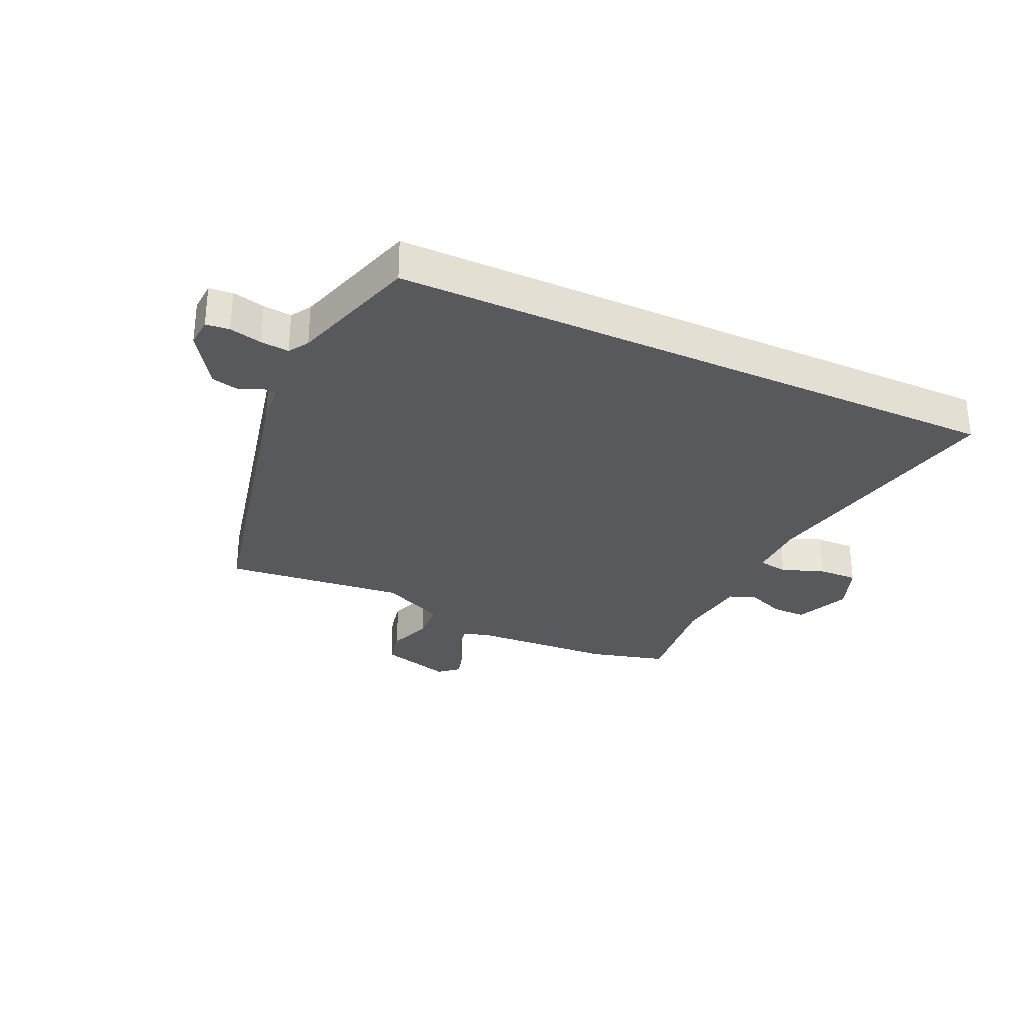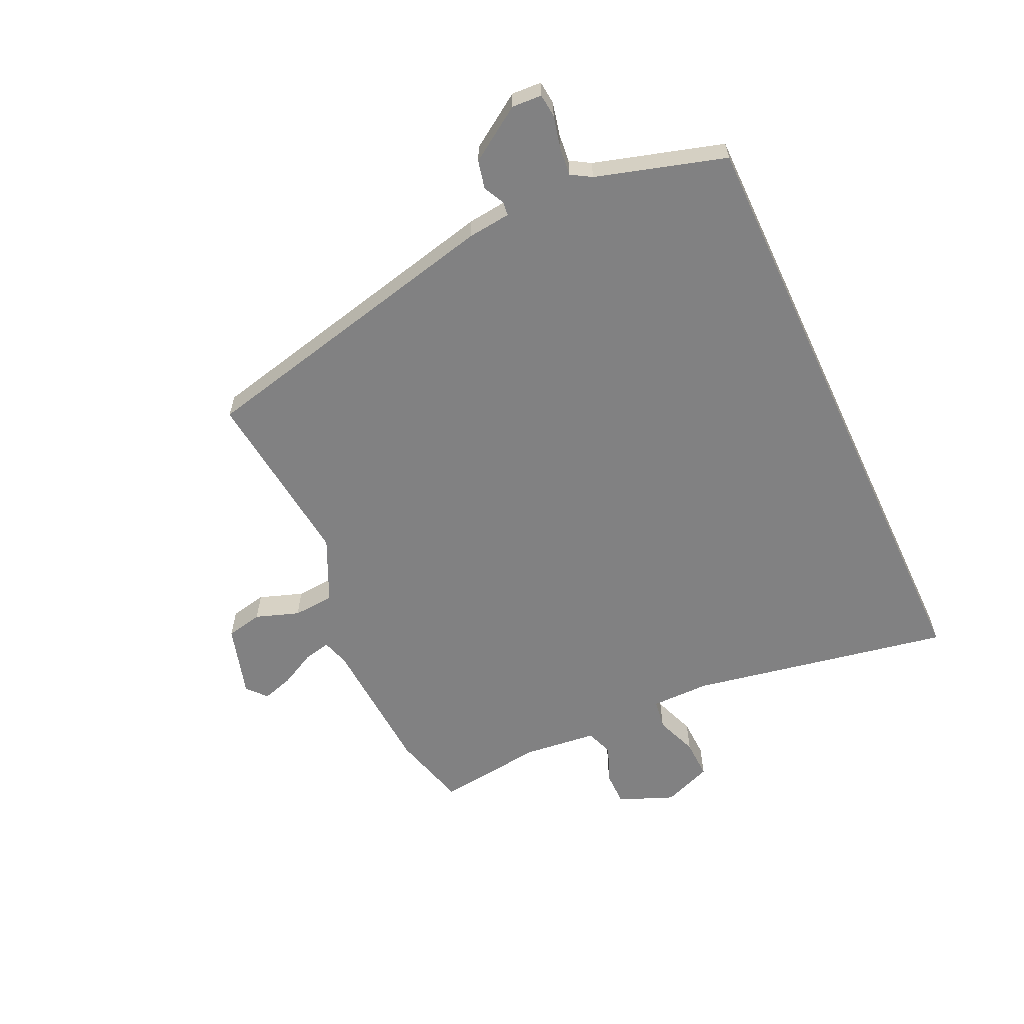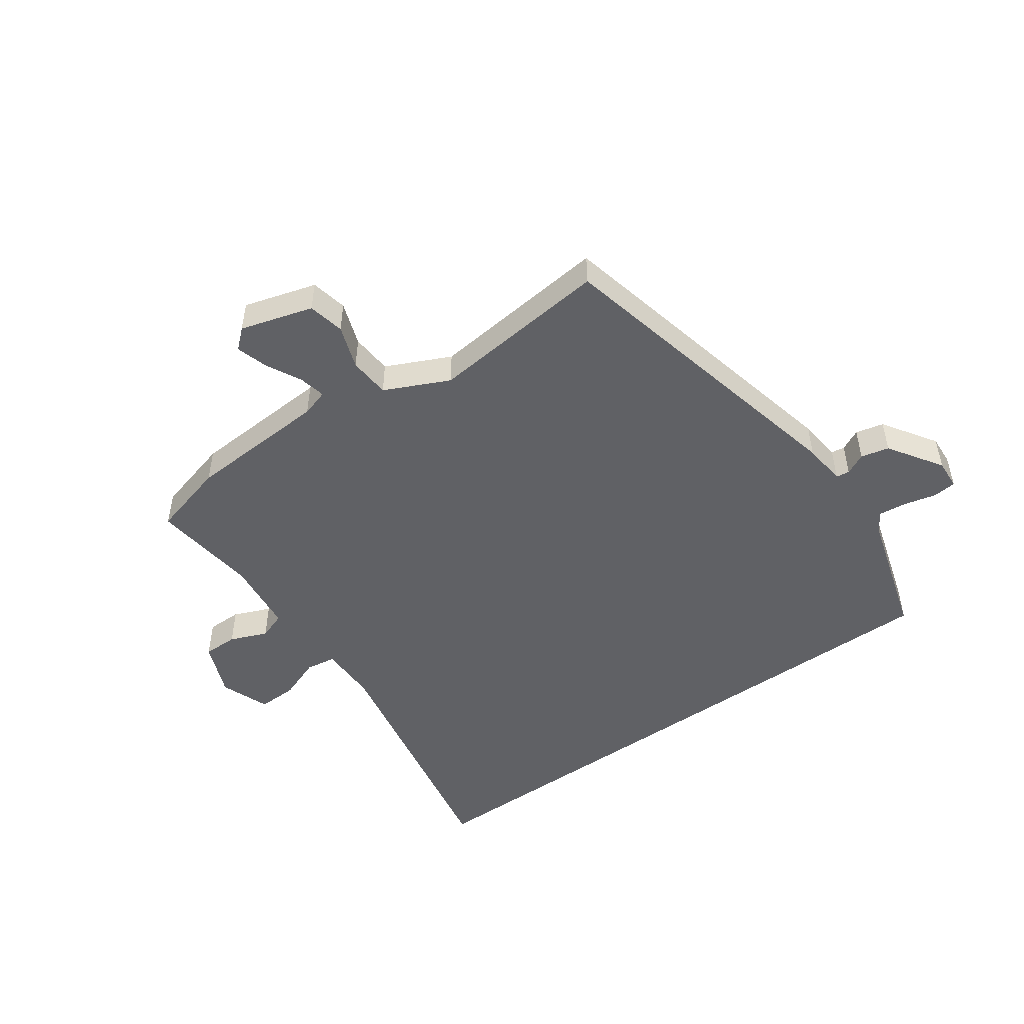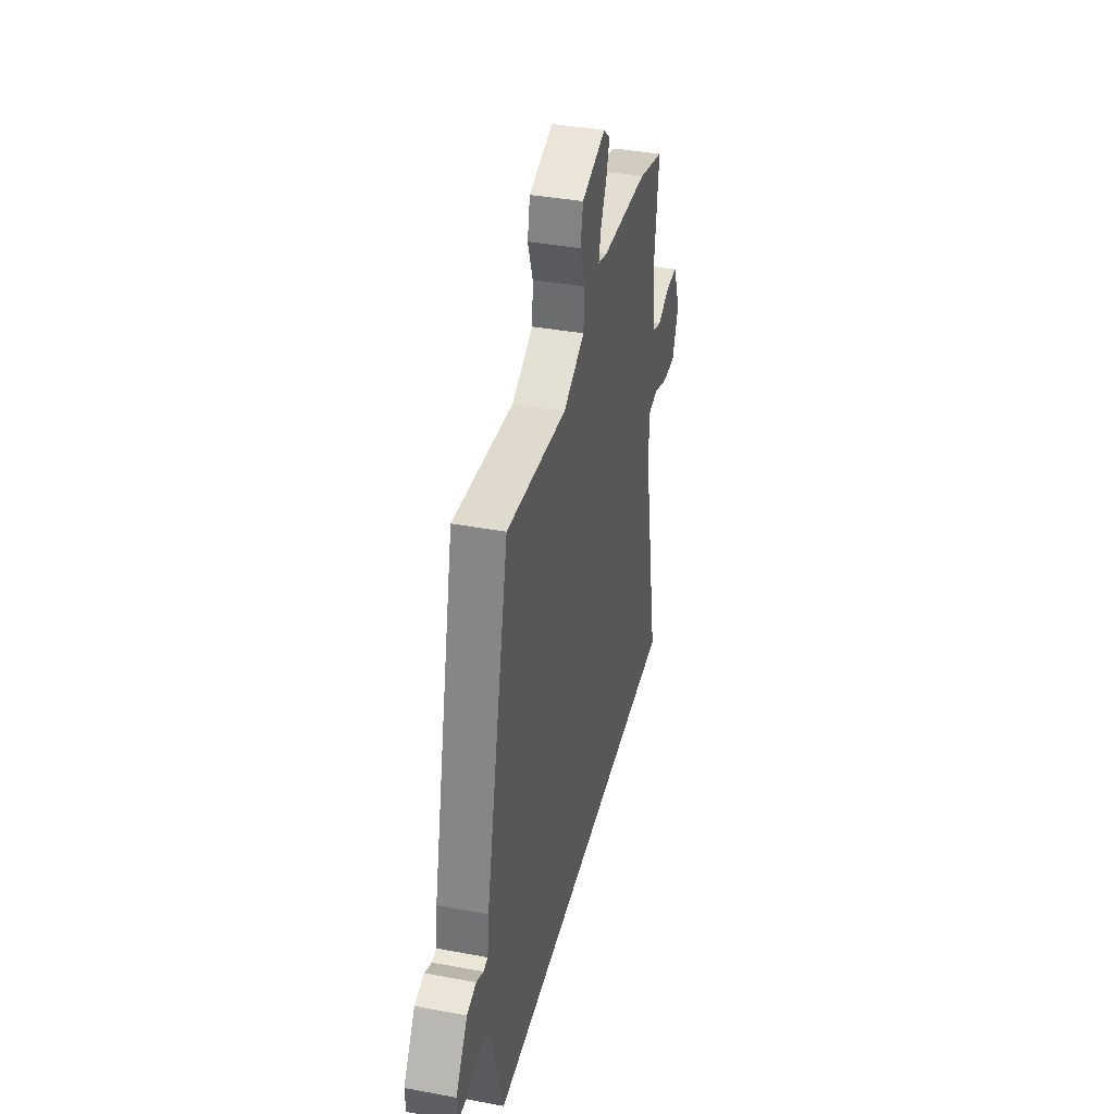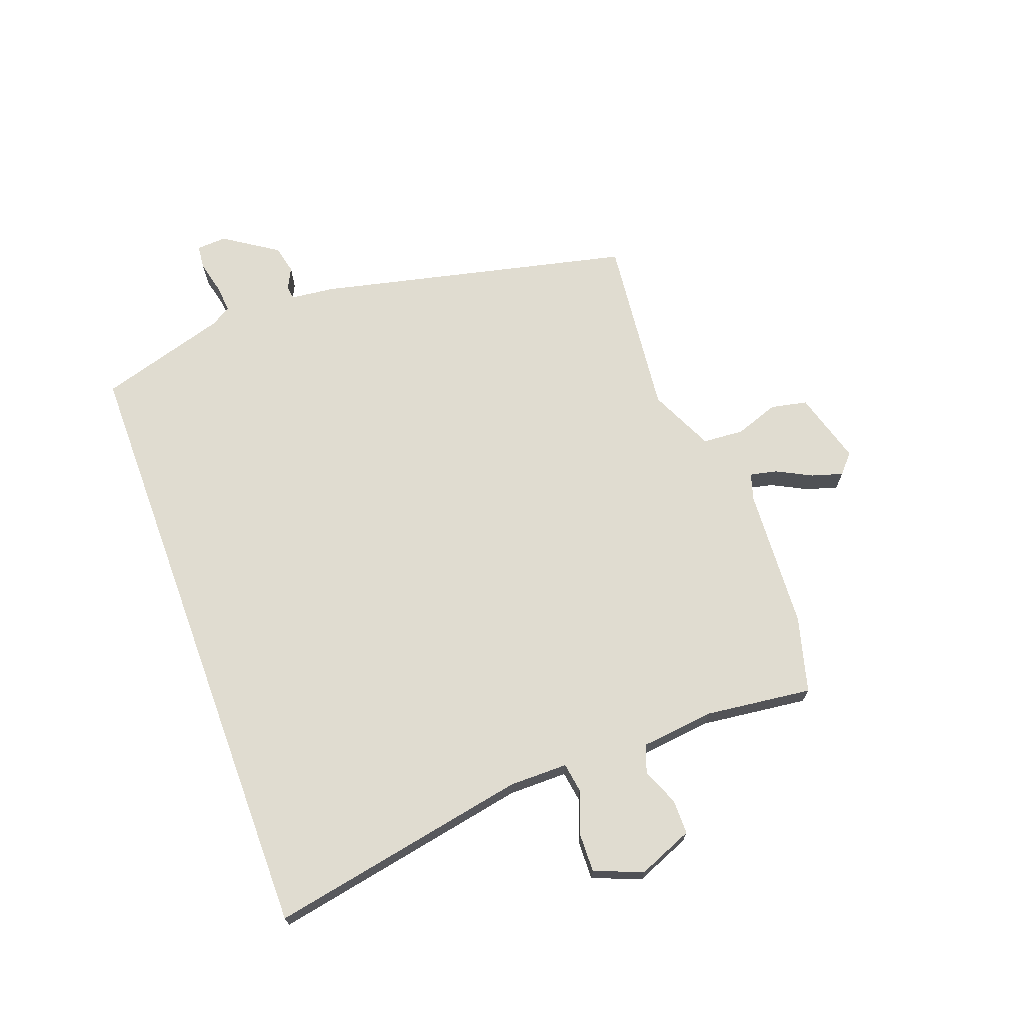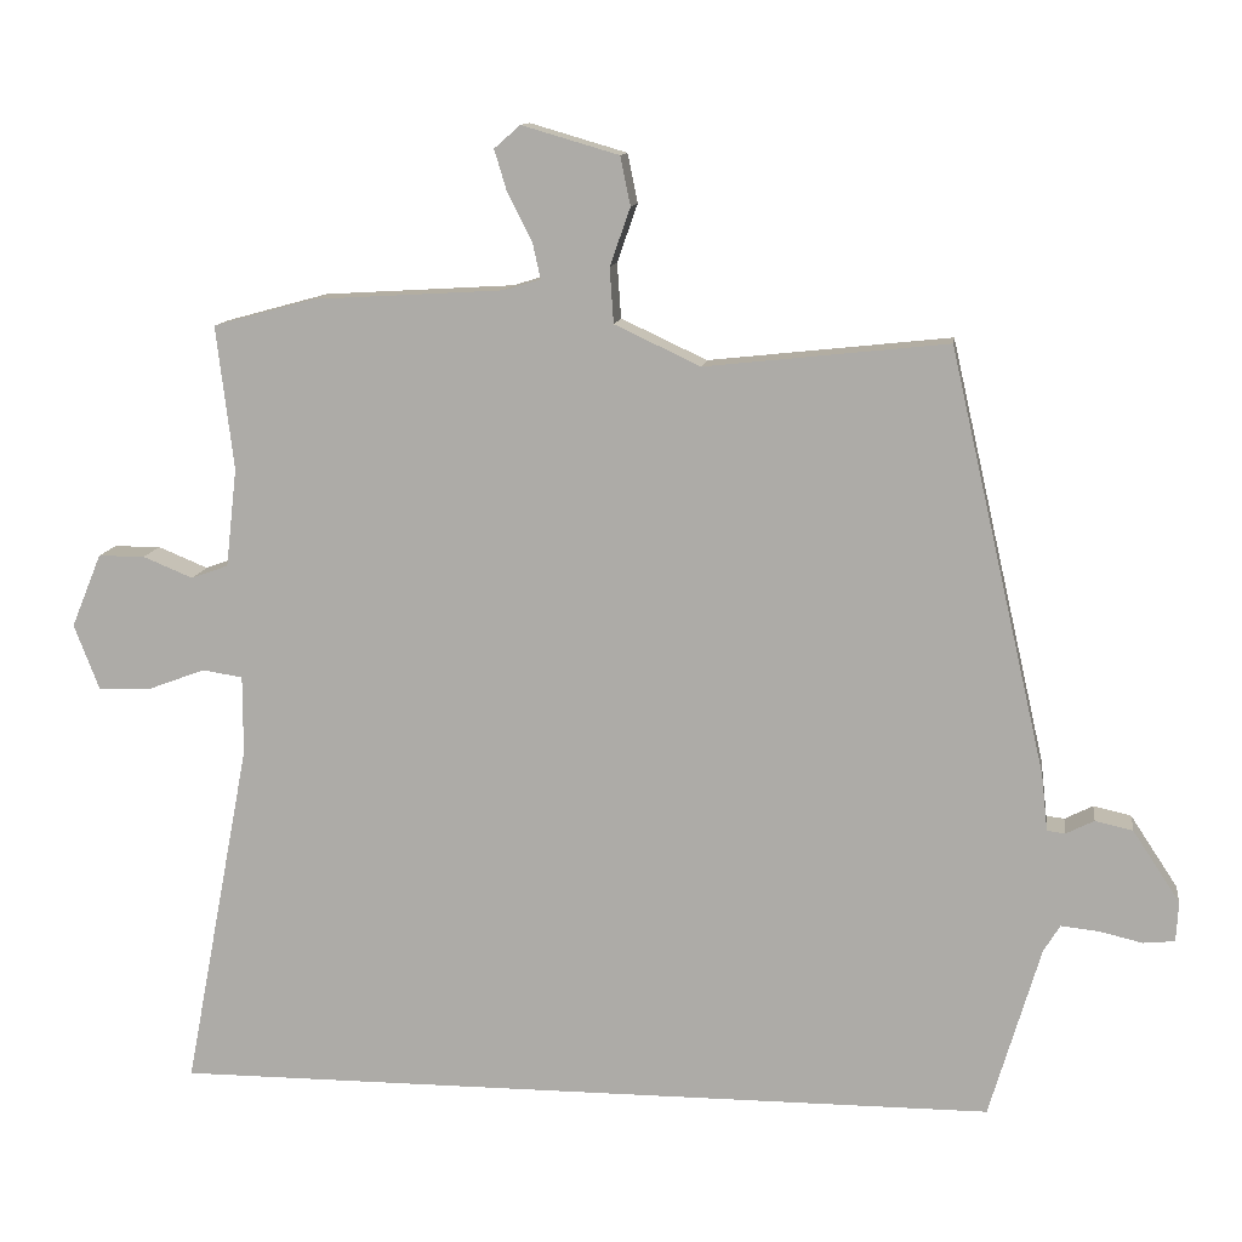
<metadata>
{"format":"obj","ext":"obj","renderer":"f3d","projection":"perspective","resolution":1024,"background":"white","views":[{"elev":-30.0,"azim":155.1,"up":"+Y"},{"elev":-60.5,"azim":115.1,"up":"+Y"},{"elev":-49.5,"azim":35.4,"up":"+Y"},{"elev":38.4,"azim":103.3,"up":"+Z"},{"elev":69.6,"azim":-110.2,"up":"+Y"},{"elev":11.8,"azim":7.6,"up":"+Z"}]}
</metadata>
<code>
v 0.408 0.07 0.487
v 0.531 0.07 -0.05
v 0.539 0.07 -0.123
v 0.562 0.07 -0.126
v 0.598 0.07 -0.108
v 0.646 0.07 -0.119
v 0.706 0.07 -0.21
v 0.703 0.07 -0.261
v 0.663 0.07 -0.265
v 0.608 0.07 -0.252
v 0.56 0.07 -0.247
v 0.539 0.07 -0.281
v 0.474 0.07 -0.5
v -0.577 0.07 -0.5
v -0.493 0.07 -0.057
v -0.493 0.07 0.043
v -0.544 0.07 0.051
v -0.616 0.07 0.024
v -0.683 0.07 0.022
v -0.715 0.07 0.105
v -0.677 0.07 0.198
v -0.618 0.07 0.198
v -0.555 0.07 0.172
v -0.508 0.07 0.189
v -0.494 0.07 0.314
v -0.516 0.07 0.496
v -0.387 0.07 0.531
v -0.146 0.07 0.545
v -0.1 0.07 0.559
v -0.11 0.07 0.605
v -0.141 0.07 0.665
v -0.157 0.07 0.718
v -0.124 0.07 0.747
v -0.001 0.07 0.711
v 0.012 0.07 0.649
v -0.014 0.07 0.575
v -0.009 0.07 0.505
v 0.1 0.07 0.454
v 0.408 0 0.487
v 0.531 0 -0.05
v 0.539 0 -0.123
v 0.562 0 -0.126
v 0.598 0 -0.108
v 0.646 0 -0.119
v 0.706 0 -0.21
v 0.703 0 -0.261
v 0.663 0 -0.265
v 0.608 0 -0.252
v 0.56 0 -0.247
v 0.539 0 -0.281
v 0.474 0 -0.5
v -0.577 0 -0.5
v -0.493 0 -0.057
v -0.493 0 0.043
v -0.544 0 0.051
v -0.616 0 0.024
v -0.683 0 0.022
v -0.715 0 0.105
v -0.677 0 0.198
v -0.618 0 0.198
v -0.555 0 0.172
v -0.508 0 0.189
v -0.494 0 0.314
v -0.516 0 0.496
v -0.387 0 0.531
v -0.146 0 0.545
v -0.1 0 0.559
v -0.11 0 0.605
v -0.141 0 0.665
v -0.157 0 0.718
v -0.124 0 0.747
v -0.001 0 0.711
v 0.012 0 0.649
v -0.014 0 0.575
v -0.009 0 0.505
v 0.1 0 0.454
f 33 34 35 36
f 33 36 37
f 30 31 32 33
f 29 30 33 37
f 28 29 37
f 25 26 27 28
f 24 25 28 37
f 20 21 22 23
f 20 23 24
f 17 18 19 20
f 16 17 20 24
f 12 13 14 15
f 11 12 15 16
f 10 11 16 24
f 4 5 6 7
f 3 4 7 8
f 38 1 2 3
f 24 37 38 3
f 9 10 24
f 3 8 9 24
f 74 73 72 71
f 75 74 71
f 71 70 69 68
f 75 71 68 67
f 75 67 66
f 66 65 64 63
f 75 66 63 62
f 61 60 59 58
f 62 61 58
f 58 57 56 55
f 62 58 55 54
f 53 52 51 50
f 54 53 50 49
f 62 54 49 48
f 45 44 43 42
f 46 45 42 41
f 41 40 39 76
f 41 76 75 62
f 62 48 47
f 62 47 46 41
f 1 39 40 2
f 2 40 41 3
f 3 41 42 4
f 4 42 43 5
f 5 43 44 6
f 6 44 45 7
f 7 45 46 8
f 8 46 47 9
f 9 47 48 10
f 10 48 49 11
f 11 49 50 12
f 12 50 51 13
f 13 51 52 14
f 14 52 53 15
f 15 53 54 16
f 16 54 55 17
f 17 55 56 18
f 18 56 57 19
f 19 57 58 20
f 20 58 59 21
f 21 59 60 22
f 22 60 61 23
f 23 61 62 24
f 24 62 63 25
f 25 63 64 26
f 26 64 65 27
f 27 65 66 28
f 28 66 67 29
f 29 67 68 30
f 30 68 69 31
f 31 69 70 32
f 32 70 71 33
f 33 71 72 34
f 34 72 73 35
f 35 73 74 36
f 36 74 75 37
f 37 75 76 38
f 38 76 39 1

</code>
